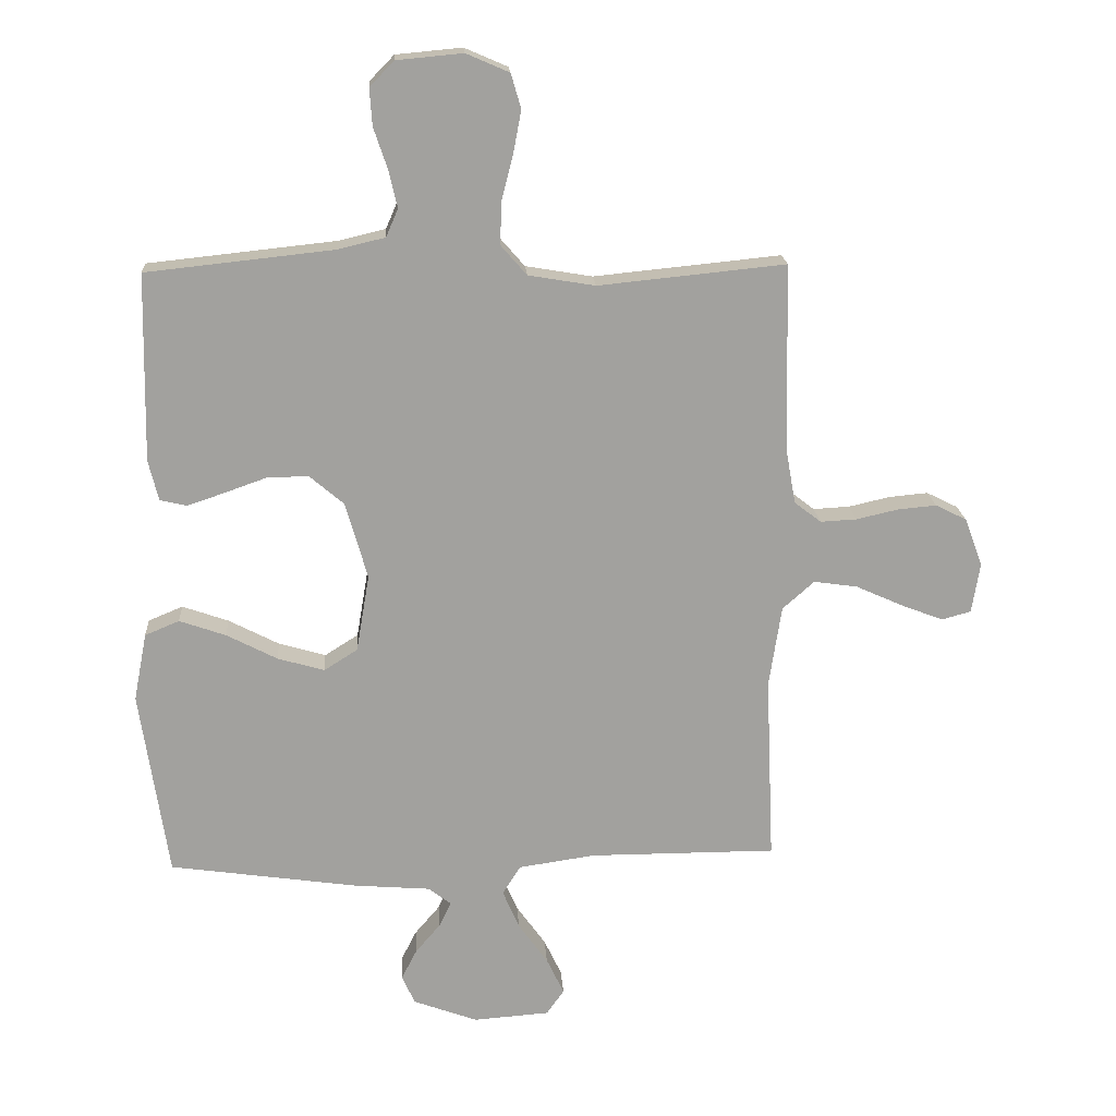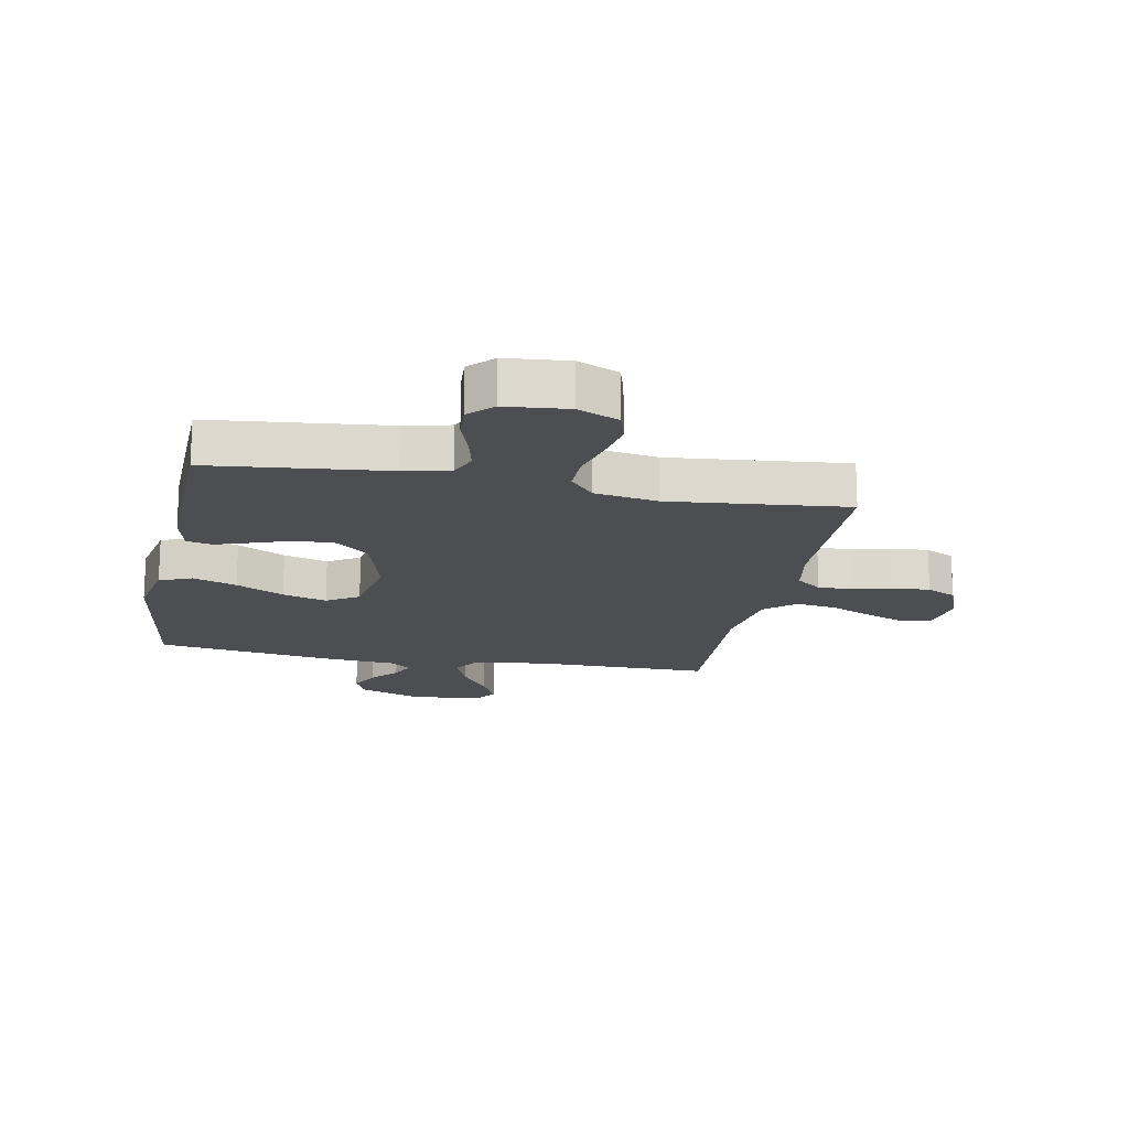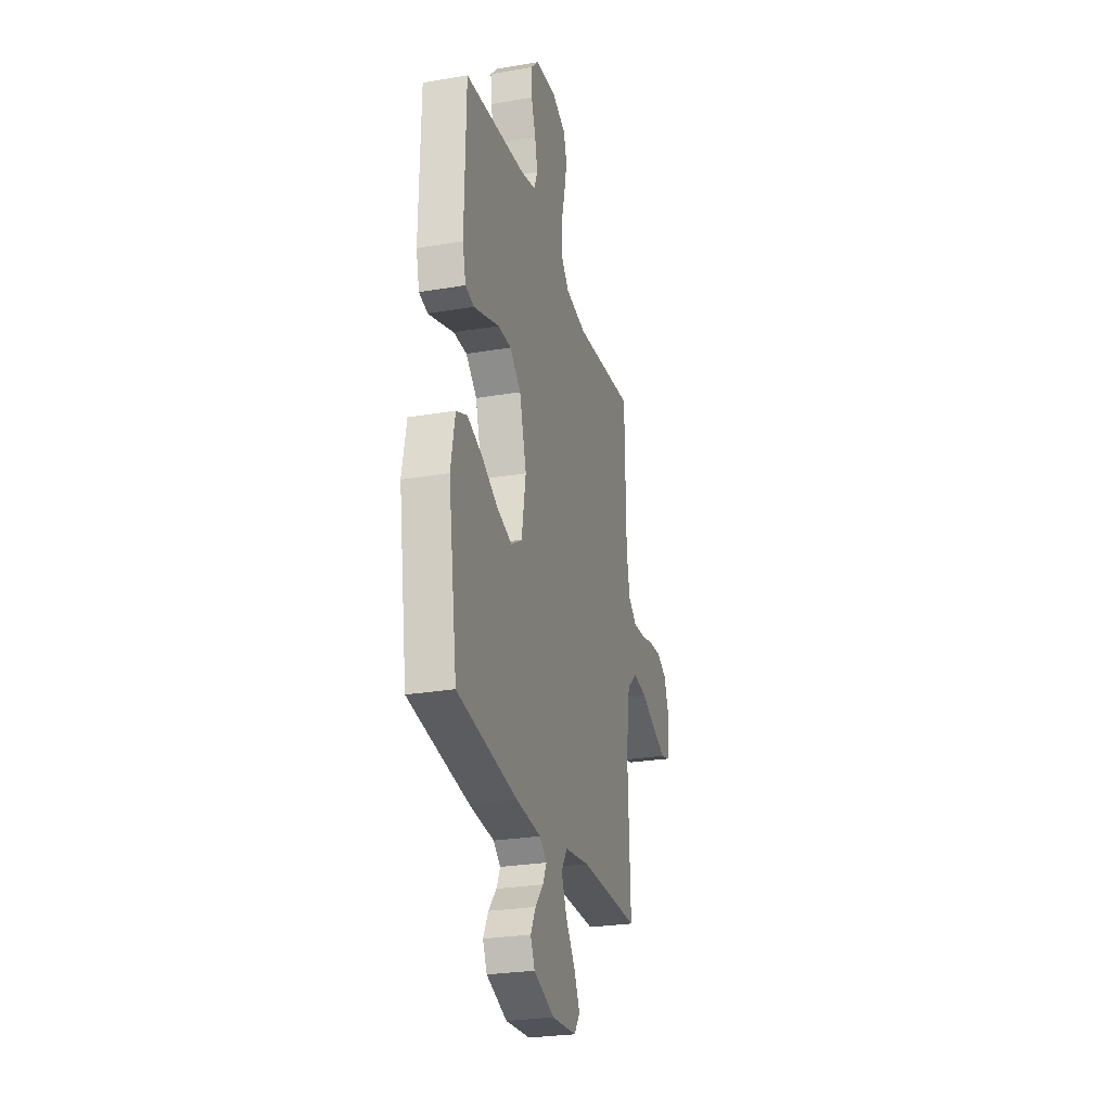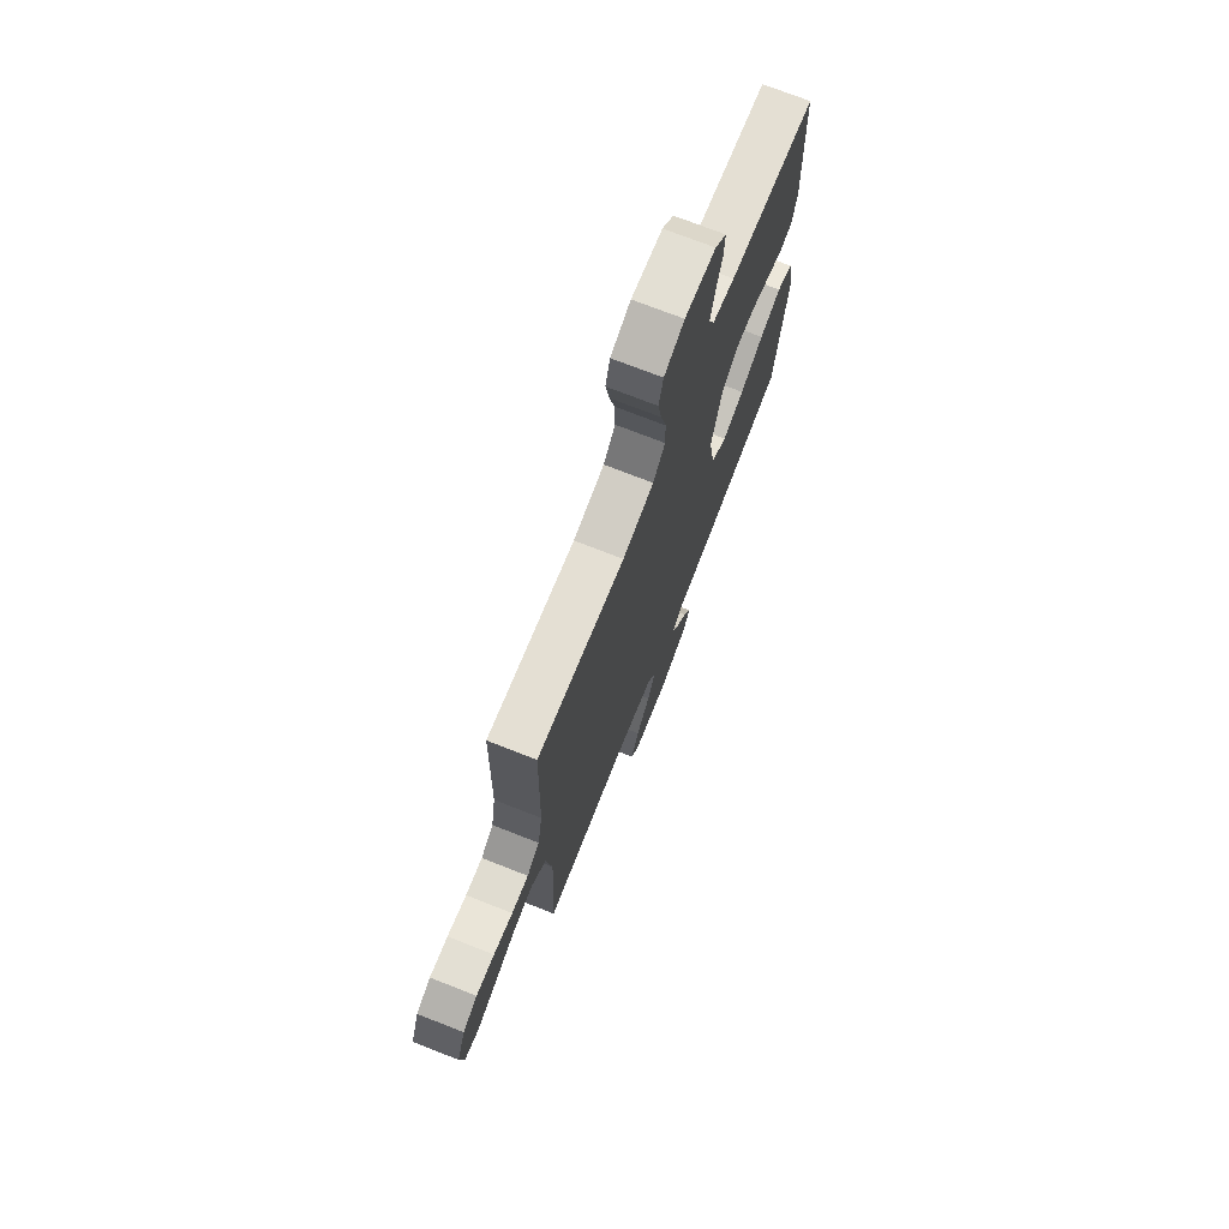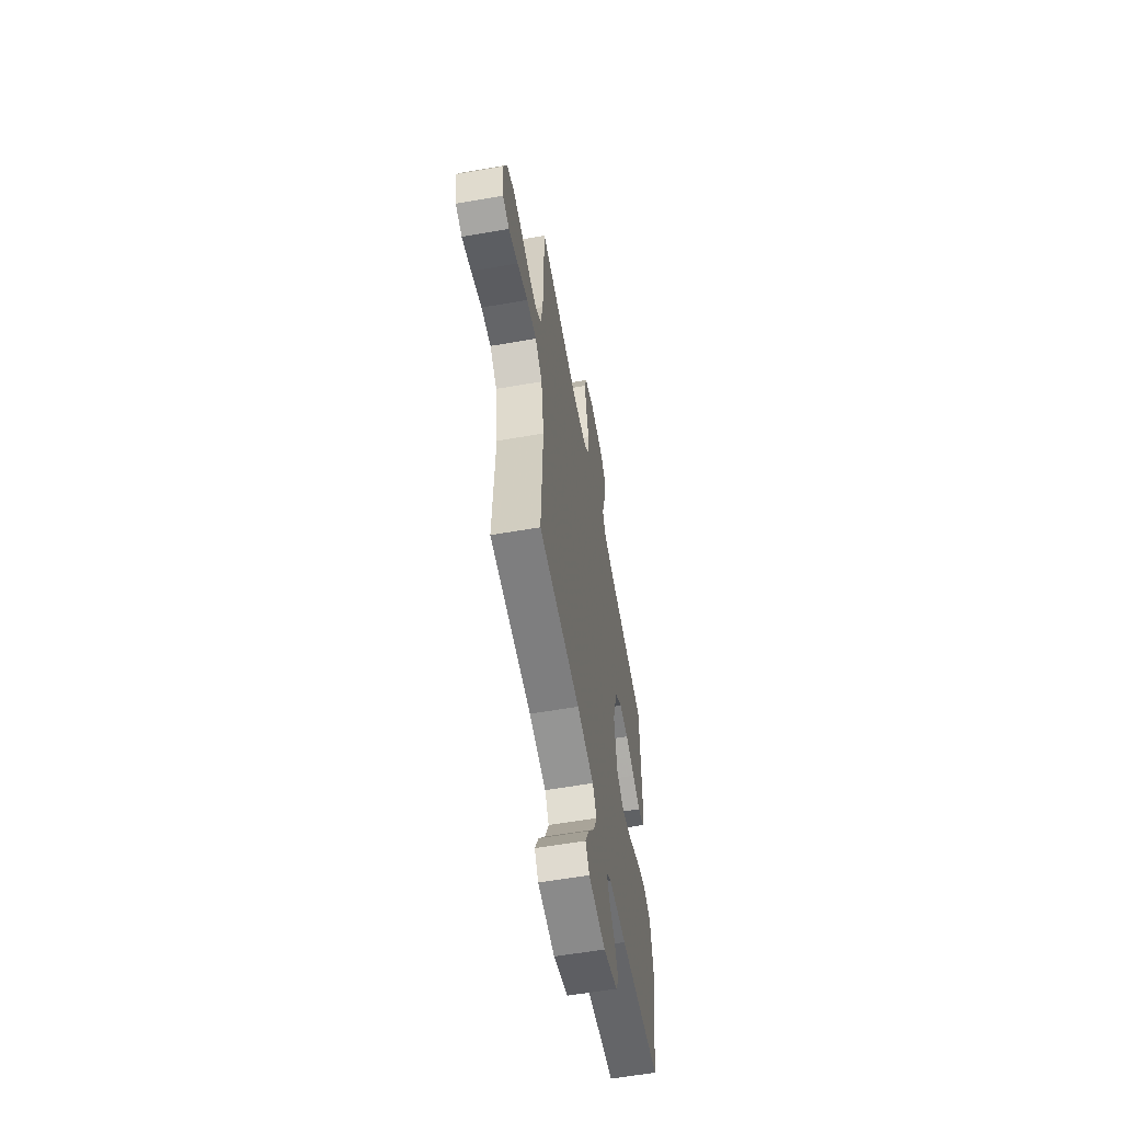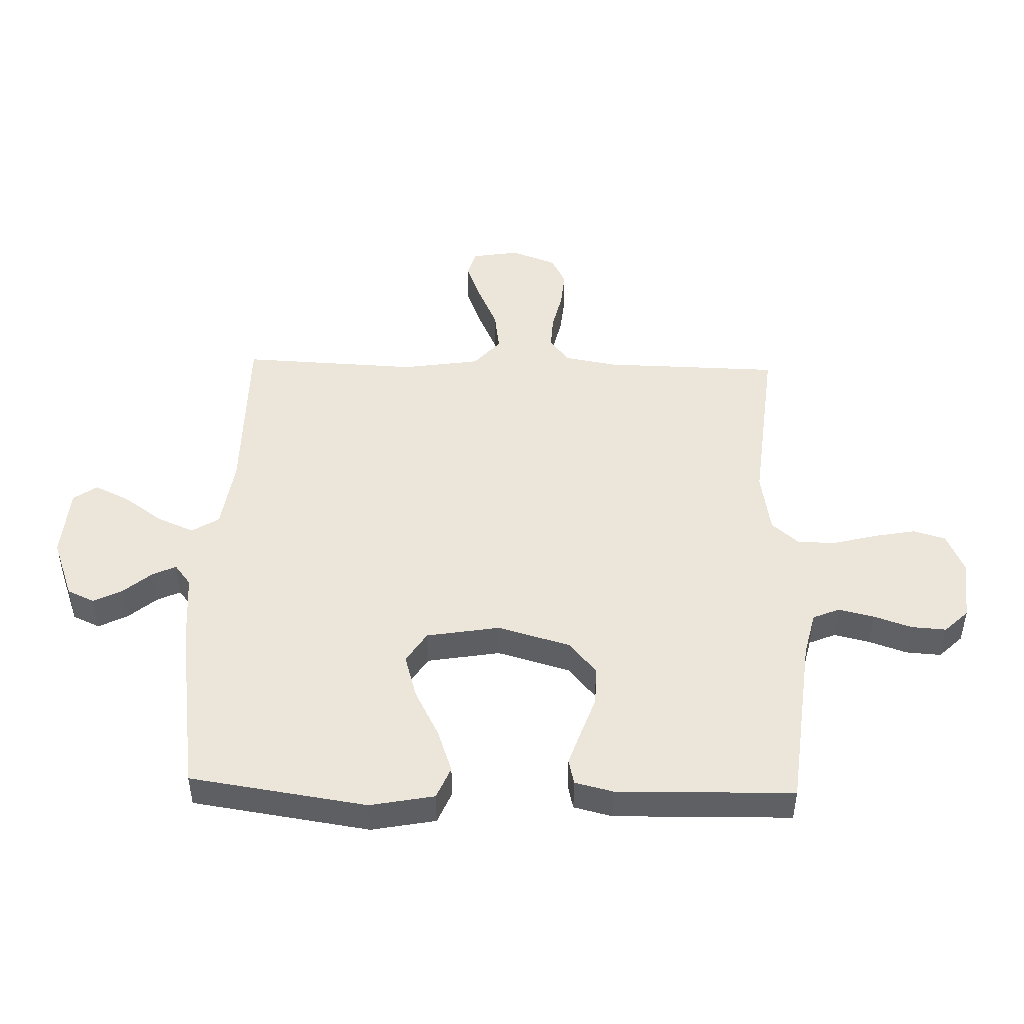
<metadata>
{"format":"obj","ext":"obj","renderer":"f3d","projection":"perspective","resolution":1024,"background":"white","views":[{"elev":18.2,"azim":-3.7,"up":"+Z"},{"elev":-17.1,"azim":-11.0,"up":"+Y"},{"elev":-26.7,"azim":-75.1,"up":"+Z"},{"elev":72.7,"azim":111.5,"up":"+Z"},{"elev":-59.4,"azim":100.1,"up":"+Z"},{"elev":47.4,"azim":-88.3,"up":"+Y"}]}
</metadata>
<code>
v 0.5 0.07 0.5
v 0.506 0.07 0.2
v 0.522 0.07 0.111
v 0.565 0.07 0.078
v 0.623 0.07 0.081
v 0.689 0.07 0.096
v 0.752 0.07 0.102
v 0.802 0.07 0.077
v 0.831 0.07 0
v 0.818 0.07 -0.081
v 0.771 0.07 -0.094
v 0.704 0.07 -0.068
v 0.628 0.07 -0.034
v 0.558 0.07 -0.024
v 0.507 0.07 -0.069
v 0.487 0.07 -0.2
v 0.5 0.07 -0.5
v 0.2 0.07 -0.5
v 0.077 0.07 -0.518
v 0.048 0.07 -0.564
v 0.075 0.07 -0.627
v 0.122 0.07 -0.693
v 0.15 0.07 -0.752
v 0.122 0.07 -0.792
v 0 0.07 -0.801
v -0.103 0.07 -0.763
v -0.124 0.07 -0.717
v -0.099 0.07 -0.668
v -0.059 0.07 -0.621
v -0.04 0.07 -0.581
v -0.076 0.07 -0.553
v -0.2 0.07 -0.543
v -0.5 0.07 -0.5
v -0.545 0.07 -0.2
v -0.524 0.07 -0.091
v -0.469 0.07 -0.068
v -0.395 0.07 -0.094
v -0.314 0.07 -0.136
v -0.239 0.07 -0.158
v -0.185 0.07 -0.124
v -0.164 0.07 0
v -0.199 0.07 0.123
v -0.254 0.07 0.17
v -0.32 0.07 0.169
v -0.388 0.07 0.145
v -0.447 0.07 0.125
v -0.49 0.07 0.135
v -0.506 0.07 0.2
v -0.5 0.07 0.5
v -0.2 0.07 0.532
v -0.124 0.07 0.55
v -0.105 0.07 0.595
v -0.119 0.07 0.655
v -0.141 0.07 0.72
v -0.145 0.07 0.779
v -0.106 0.07 0.819
v 0 0.07 0.829
v 0.069 0.07 0.799
v 0.085 0.07 0.744
v 0.072 0.07 0.675
v 0.053 0.07 0.601
v 0.052 0.07 0.535
v 0.093 0.07 0.488
v 0.2 0.07 0.47
v 0.5 0 0.5
v 0.506 0 0.2
v 0.522 0 0.111
v 0.565 0 0.078
v 0.623 0 0.081
v 0.689 0 0.096
v 0.752 0 0.102
v 0.802 0 0.077
v 0.831 0 0
v 0.818 0 -0.081
v 0.771 0 -0.094
v 0.704 0 -0.068
v 0.628 0 -0.034
v 0.558 0 -0.024
v 0.507 0 -0.069
v 0.487 0 -0.2
v 0.5 0 -0.5
v 0.2 0 -0.5
v 0.077 0 -0.518
v 0.048 0 -0.564
v 0.075 0 -0.627
v 0.122 0 -0.693
v 0.15 0 -0.752
v 0.122 0 -0.792
v 0 0 -0.801
v -0.103 0 -0.763
v -0.124 0 -0.717
v -0.099 0 -0.668
v -0.059 0 -0.621
v -0.04 0 -0.581
v -0.076 0 -0.553
v -0.2 0 -0.543
v -0.5 0 -0.5
v -0.545 0 -0.2
v -0.524 0 -0.091
v -0.469 0 -0.068
v -0.395 0 -0.094
v -0.314 0 -0.136
v -0.239 0 -0.158
v -0.185 0 -0.124
v -0.164 0 0
v -0.199 0 0.123
v -0.254 0 0.17
v -0.32 0 0.169
v -0.388 0 0.145
v -0.447 0 0.125
v -0.49 0 0.135
v -0.506 0 0.2
v -0.5 0 0.5
v -0.2 0 0.532
v -0.124 0 0.55
v -0.105 0 0.595
v -0.119 0 0.655
v -0.141 0 0.72
v -0.145 0 0.779
v -0.106 0 0.819
v 0 0 0.829
v 0.069 0 0.799
v 0.085 0 0.744
v 0.072 0 0.675
v 0.053 0 0.601
v 0.052 0 0.535
v 0.093 0 0.488
v 0.2 0 0.47
f 58 59 60 61
f 56 57 58 61
f 56 61 62
f 53 54 55 56
f 52 53 56 62
f 51 52 62 63
f 47 48 49 50
f 47 50 51 63
f 44 45 46 47
f 35 36 37 38
f 35 38 39
f 34 35 39
f 31 32 33 34
f 31 34 39
f 30 31 39 40
f 26 27 28 29
f 26 29 30
f 25 26 30
f 24 25 30
f 21 22 23 24
f 20 21 24 30
f 19 20 30 40
f 16 17 18
f 15 16 18 19
f 10 11 12 13
f 8 9 10 13
f 8 13 14
f 5 6 7 8
f 4 5 8 14
f 3 4 14 15
f 64 1 2
f 44 47 63 64
f 43 44 64 2
f 42 43 2 3
f 41 42 3 15
f 15 19 40 41
f 125 124 123 122
f 125 122 121 120
f 126 125 120
f 120 119 118 117
f 126 120 117 116
f 127 126 116 115
f 114 113 112 111
f 127 115 114 111
f 111 110 109 108
f 102 101 100 99
f 103 102 99
f 103 99 98
f 98 97 96 95
f 103 98 95
f 104 103 95 94
f 93 92 91 90
f 94 93 90
f 94 90 89
f 94 89 88
f 88 87 86 85
f 94 88 85 84
f 104 94 84 83
f 82 81 80
f 83 82 80 79
f 77 76 75 74
f 77 74 73 72
f 78 77 72
f 72 71 70 69
f 78 72 69 68
f 79 78 68 67
f 66 65 128
f 128 127 111 108
f 66 128 108 107
f 67 66 107 106
f 79 67 106 105
f 105 104 83 79
f 1 65 66 2
f 2 66 67 3
f 3 67 68 4
f 4 68 69 5
f 5 69 70 6
f 6 70 71 7
f 7 71 72 8
f 8 72 73 9
f 9 73 74 10
f 10 74 75 11
f 11 75 76 12
f 12 76 77 13
f 13 77 78 14
f 14 78 79 15
f 15 79 80 16
f 16 80 81 17
f 17 81 82 18
f 18 82 83 19
f 19 83 84 20
f 20 84 85 21
f 21 85 86 22
f 22 86 87 23
f 23 87 88 24
f 24 88 89 25
f 25 89 90 26
f 26 90 91 27
f 27 91 92 28
f 28 92 93 29
f 29 93 94 30
f 30 94 95 31
f 31 95 96 32
f 32 96 97 33
f 33 97 98 34
f 34 98 99 35
f 35 99 100 36
f 36 100 101 37
f 37 101 102 38
f 38 102 103 39
f 39 103 104 40
f 40 104 105 41
f 41 105 106 42
f 42 106 107 43
f 43 107 108 44
f 44 108 109 45
f 45 109 110 46
f 46 110 111 47
f 47 111 112 48
f 48 112 113 49
f 49 113 114 50
f 50 114 115 51
f 51 115 116 52
f 52 116 117 53
f 53 117 118 54
f 54 118 119 55
f 55 119 120 56
f 56 120 121 57
f 57 121 122 58
f 58 122 123 59
f 59 123 124 60
f 60 124 125 61
f 61 125 126 62
f 62 126 127 63
f 63 127 128 64
f 64 128 65 1

</code>
